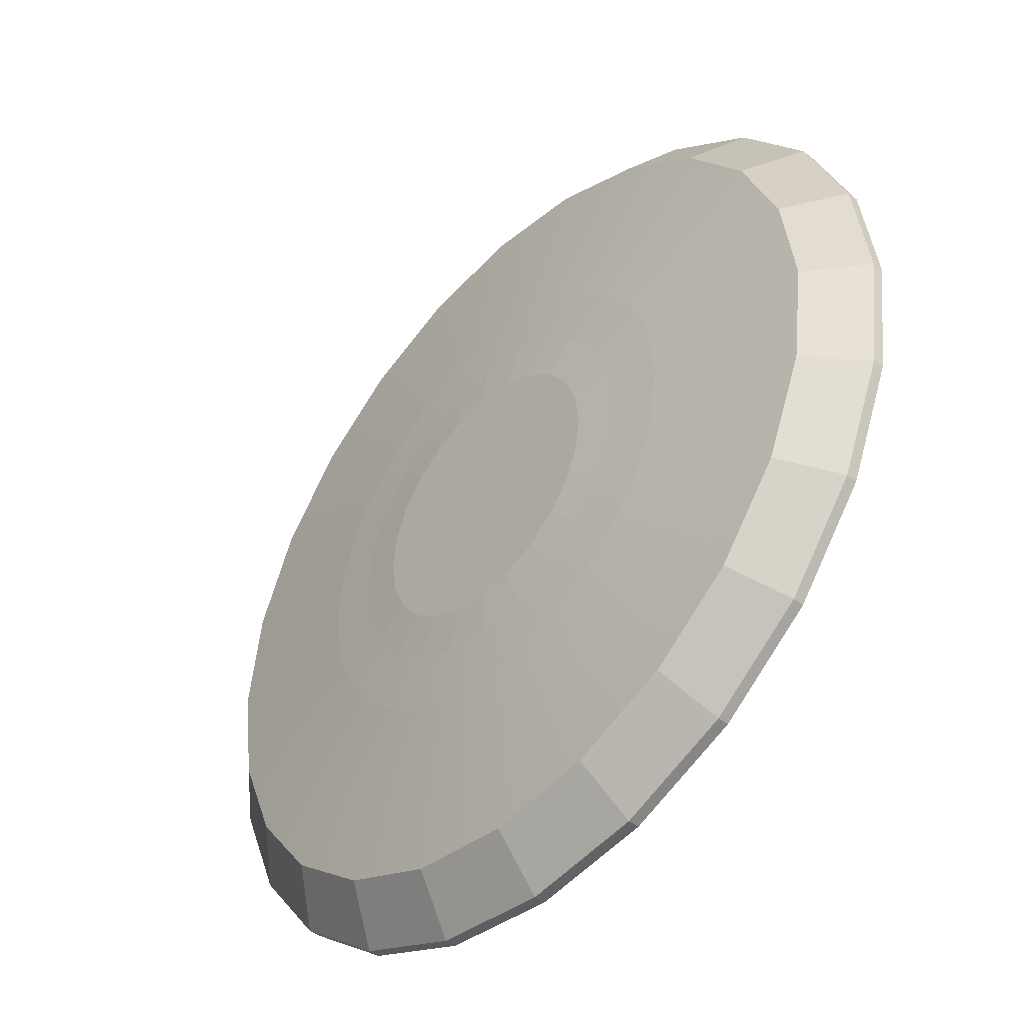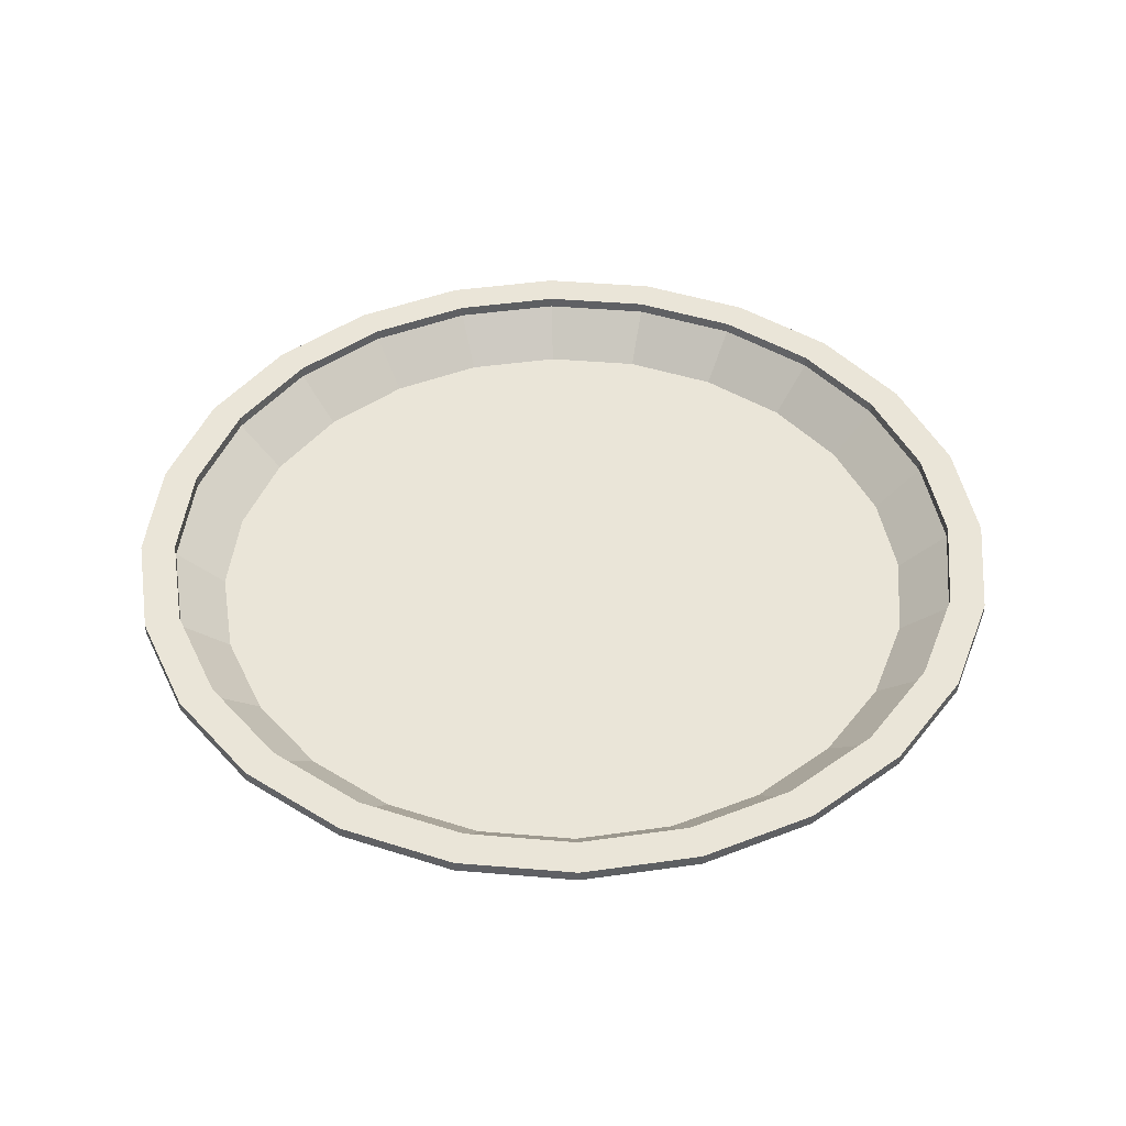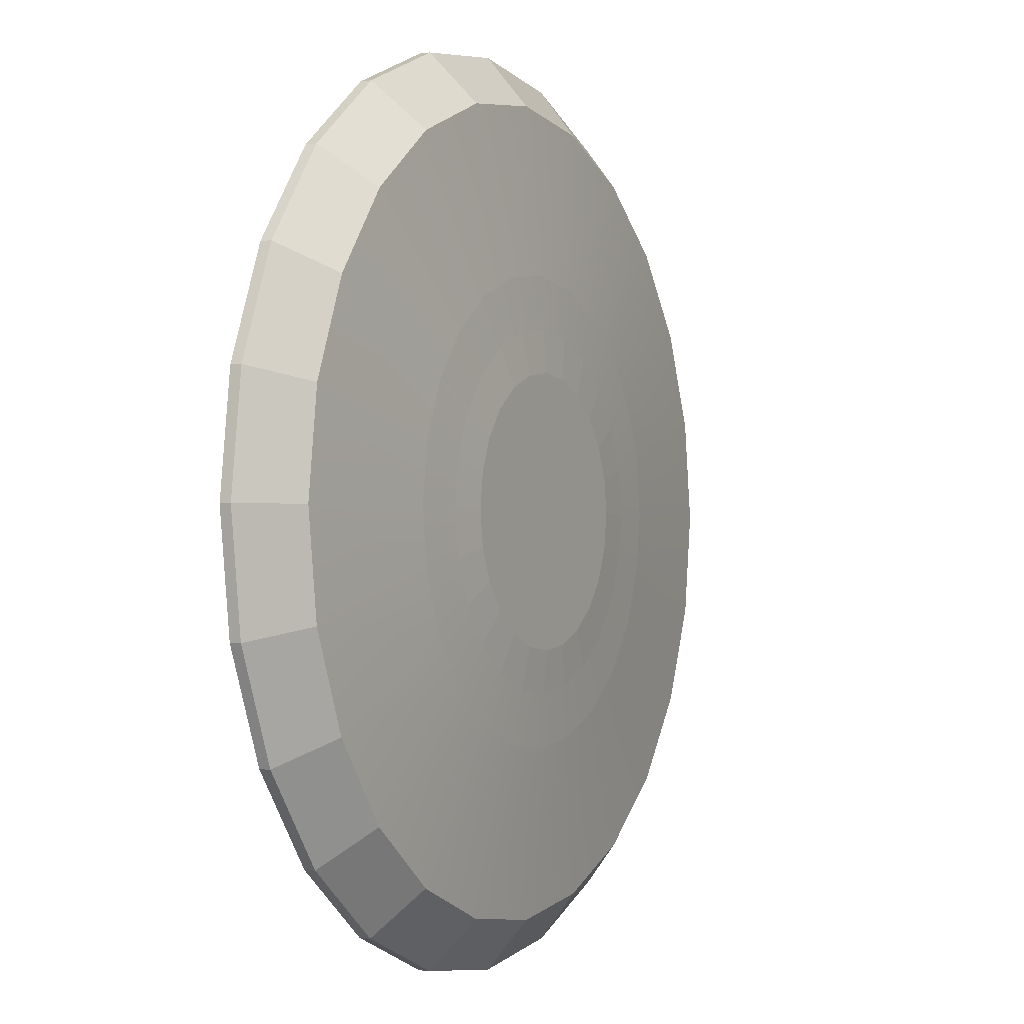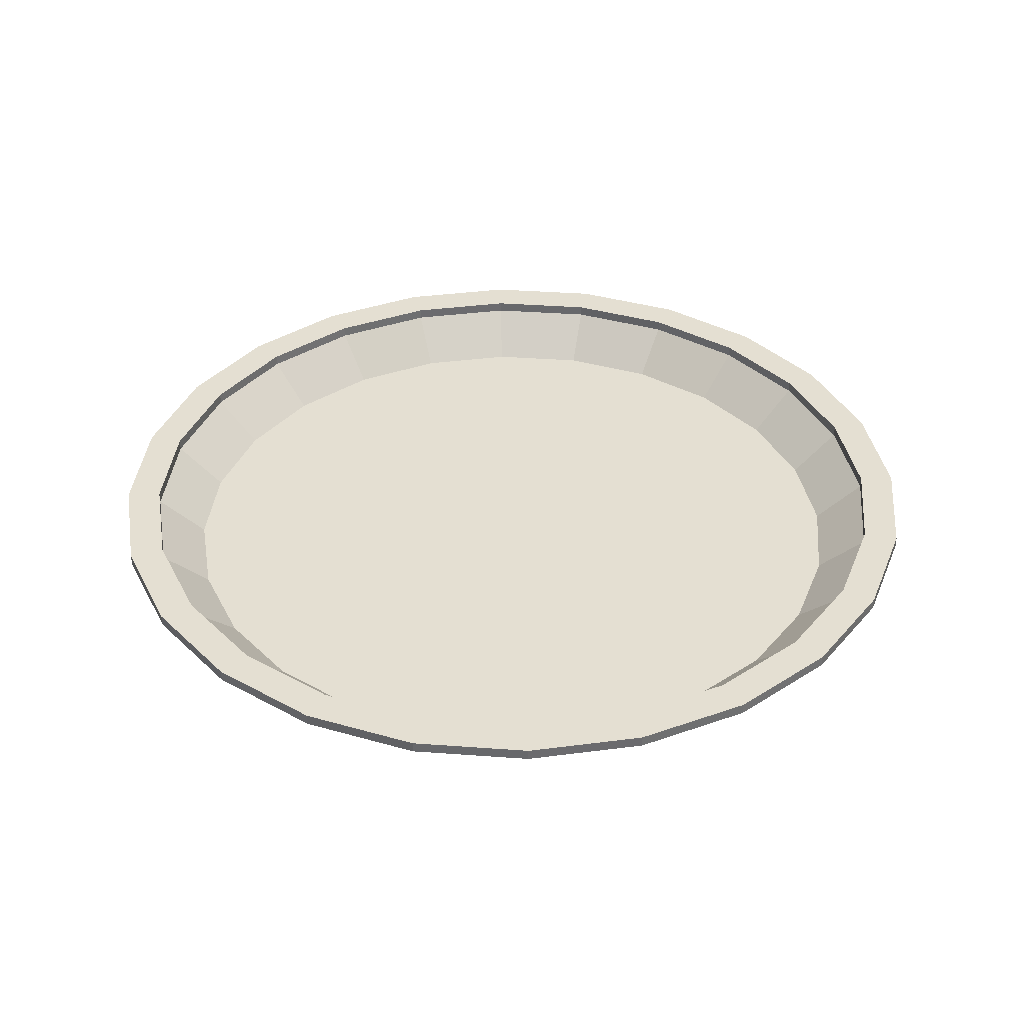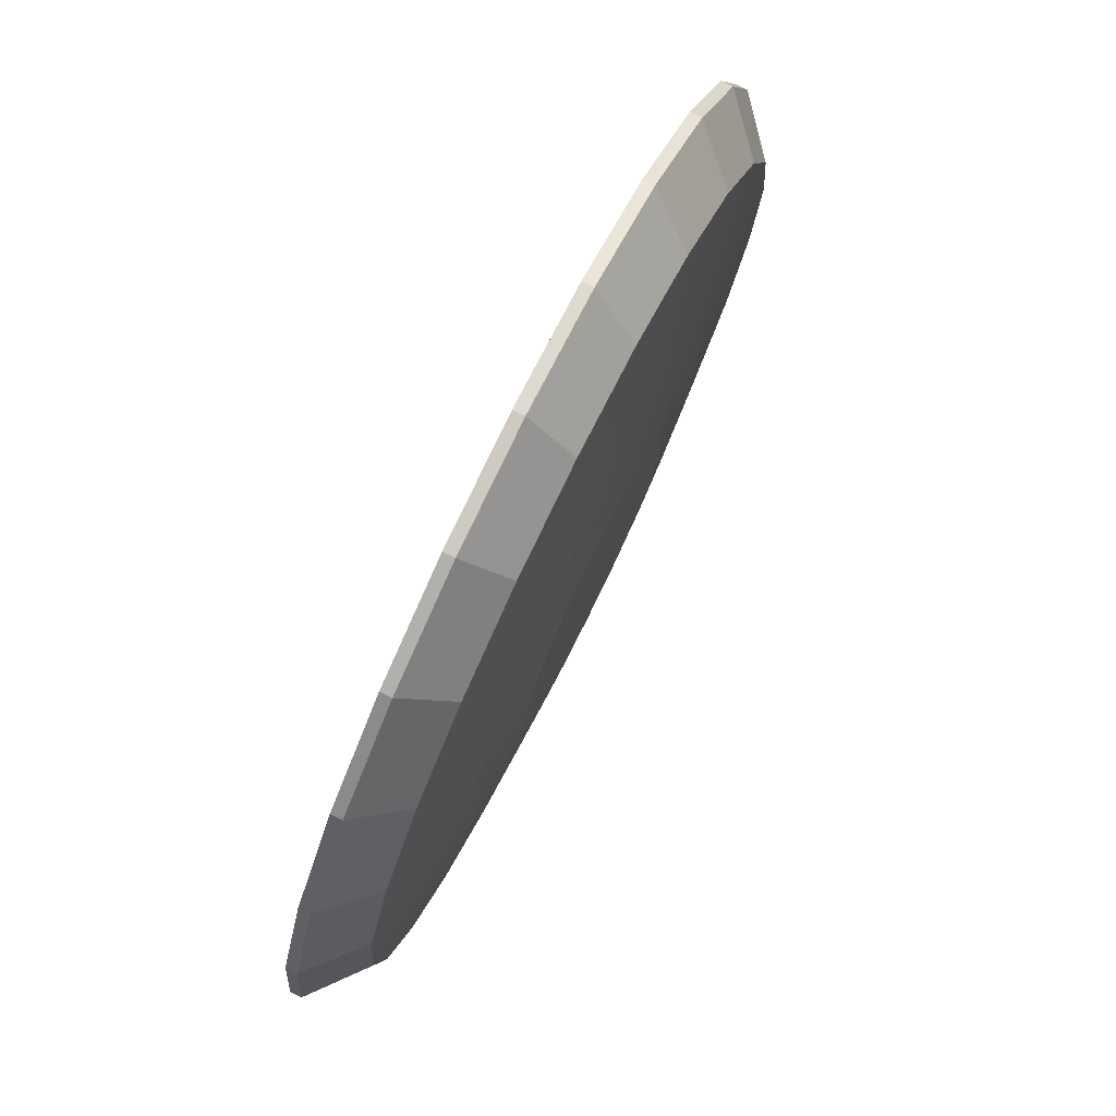
<metadata>
{"format":"obj","ext":"obj","renderer":"f3d","projection":"perspective","resolution":1024,"background":"white","views":[{"elev":-44.9,"azim":47.6,"up":"+Z"},{"elev":44.5,"azim":-16.9,"up":"+Y"},{"elev":-1.1,"azim":-62.3,"up":"+Z"},{"elev":37.0,"azim":-77.1,"up":"+Y"},{"elev":78.0,"azim":-63.7,"up":"+Z"}]}
</metadata>
<code>
g default
v 0.2207 1.833 -0.05913
v 0.1979 1.833 -0.1142
v 0.1615 1.833 -0.1615
v 0.1142 1.833 -0.1979
v 0.05913 1.833 -0.2207
v 0 1.833 -0.2285
v -0.05913 1.833 -0.2207
v -0.1142 1.833 -0.1979
v -0.1615 1.833 -0.1615
v -0.1979 1.833 -0.1142
v -0.2207 1.833 -0.05913
v -0.2285 1.833 0
v -0.2207 1.833 0.05913
v -0.1979 1.833 0.1142
v -0.1615 1.833 0.1615
v -0.1142 1.833 0.1979
v -0.05913 1.833 0.2207
v 0 1.833 0.2285
v 0.05913 1.833 0.2207
v 0.1142 1.833 0.1979
v 0.1615 1.833 0.1615
v 0.1979 1.833 0.1142
v 0.2207 1.833 0.05913
v 0.2285 1.833 0
v 0.2868 1.837 -0.07686
v 0.2572 1.837 -0.1485
v 0.21 1.837 -0.21
v 0.1485 1.837 -0.2572
v 0.07686 1.837 -0.2868
v 0 1.837 -0.2969
v -0.07686 1.837 -0.2868
v -0.1485 1.837 -0.2572
v -0.21 1.837 -0.21
v -0.2572 1.837 -0.1485
v -0.2868 1.837 -0.07686
v -0.2969 1.837 0
v -0.2868 1.837 0.07686
v -0.2572 1.837 0.1485
v -0.21 1.837 0.21
v -0.1485 1.837 0.2572
v -0.07686 1.837 0.2868
v 0 1.837 0.2969
v 0.07686 1.837 0.2868
v 0.1485 1.837 0.2572
v 0.21 1.837 0.21
v 0.2572 1.837 0.1485
v 0.2868 1.837 0.07686
v 0.2969 1.837 0
v 0.4943 1.857 -0.1324
v 0.4431 1.857 -0.2559
v 0.3618 1.857 -0.3618
v 0.2559 1.857 -0.4431
v 0.1324 1.857 -0.4943
v 0 1.857 -0.5117
v -0.1324 1.857 -0.4943
v -0.2559 1.857 -0.4431
v -0.3618 1.857 -0.3618
v -0.4431 1.857 -0.2559
v -0.4943 1.857 -0.1324
v -0.5117 1.857 -0
v -0.4943 1.857 0.1324
v -0.4431 1.857 0.2559
v -0.3618 1.857 0.3618
v -0.2559 1.857 0.4431
v -0.1324 1.857 0.4943
v -0 1.857 0.5117
v 0.1324 1.857 0.4943
v 0.2559 1.857 0.4431
v 0.3618 1.857 0.3618
v 0.4431 1.857 0.2559
v 0.4943 1.857 0.1324
v 0.5117 1.857 0
v 0.4549 1.857 -0.1219
v 0.4078 1.857 -0.2355
v 0.333 1.857 -0.333
v 0.2355 1.857 -0.4078
v 0.1219 1.857 -0.4549
v 0 1.857 -0.4709
v -0.1219 1.857 -0.4549
v -0.2355 1.857 -0.4078
v -0.333 1.857 -0.333
v -0.4078 1.857 -0.2355
v -0.4549 1.857 -0.1219
v -0.4709 1.857 -0
v -0.4549 1.857 0.1219
v -0.4078 1.857 0.2355
v -0.333 1.857 0.333
v -0.2355 1.857 0.4078
v -0.1219 1.857 0.4549
v -0 1.857 0.4709
v 0.1219 1.857 0.4549
v 0.2355 1.857 0.4078
v 0.333 1.857 0.333
v 0.4078 1.857 0.2355
v 0.4549 1.857 0.1219
v 0.4709 1.857 -0
v 0.1648 1.857 -0.04415
v 0.1477 1.857 -0.08528
v 0.1206 1.857 -0.1206
v 0.08528 1.857 -0.1477
v 0.04415 1.857 -0.1648
v 0 1.857 -0.1706
v -0.04415 1.857 -0.1648
v -0.08528 1.857 -0.1477
v -0.1206 1.857 -0.1206
v -0.1477 1.857 -0.08528
v -0.1648 1.857 -0.04415
v -0.1706 1.857 -0
v -0.1648 1.857 0.04415
v -0.1477 1.857 0.08528
v -0.1206 1.857 0.1206
v -0.08528 1.857 0.1477
v -0.04415 1.857 0.1648
v -0 1.857 0.1706
v 0.04415 1.857 0.1648
v 0.08528 1.857 0.1477
v 0.1206 1.857 0.1206
v 0.1477 1.857 0.08528
v 0.1648 1.857 0.04415
v 0.1706 1.857 0
v 0 1.857 0
v 0.5585 1.912 -0.1496
v 0.5007 1.912 -0.2891
v 0.4608 1.912 -0.2661
v 0.514 1.912 -0.1377
v 0.4088 1.912 -0.4088
v 0.3763 1.912 -0.3763
v 0.2891 1.912 -0.5007
v 0.2661 1.912 -0.4608
v 0.1496 1.912 -0.5585
v 0.1377 1.912 -0.514
v 0 1.912 -0.5782
v 0 1.912 -0.5321
v -0.1496 1.912 -0.5585
v -0.1377 1.912 -0.514
v -0.2891 1.912 -0.5007
v -0.2661 1.912 -0.4608
v -0.4088 1.912 -0.4088
v -0.3763 1.912 -0.3763
v -0.5007 1.912 -0.2891
v -0.4608 1.912 -0.2661
v -0.5585 1.912 -0.1496
v -0.514 1.912 -0.1377
v -0.5782 1.912 -0
v -0.5321 1.912 -0
v -0.5585 1.912 0.1496
v -0.514 1.912 0.1377
v -0.5007 1.912 0.2891
v -0.4608 1.912 0.2661
v -0.4088 1.912 0.4088
v -0.3763 1.912 0.3763
v -0.2891 1.912 0.5007
v -0.2661 1.912 0.4608
v -0.1496 1.912 0.5585
v -0.1377 1.912 0.514
v -0 1.912 0.5782
v -0 1.912 0.5321
v 0.1496 1.912 0.5585
v 0.1377 1.912 0.514
v 0.2891 1.912 0.5007
v 0.2661 1.912 0.4608
v 0.4088 1.912 0.4088
v 0.3763 1.912 0.3763
v 0.5007 1.912 0.2891
v 0.4608 1.912 0.2661
v 0.5585 1.912 0.1496
v 0.514 1.912 0.1377
v 0.5782 1.912 -0
v 0.5321 1.912 -0
v 0.08396 1.828 -0.0225
v 0.07527 1.828 -0.04346
v 0.1505 1.828 -0.08692
v 0.1679 1.828 -0.04499
v 0.06146 1.828 -0.06146
v 0.1229 1.828 -0.1229
v 0.04346 1.828 -0.07527
v 0.08692 1.828 -0.1505
v 0.0225 1.828 -0.08396
v 0.04499 1.828 -0.1679
v 0 1.828 -0.08692
v 0 1.828 -0.1738
v -0.0225 1.828 -0.08396
v -0.04499 1.828 -0.1679
v -0.04346 1.828 -0.07527
v -0.08692 1.828 -0.1505
v -0.06146 1.828 -0.06146
v -0.1229 1.828 -0.1229
v -0.07527 1.828 -0.04346
v -0.1505 1.828 -0.08692
v -0.08396 1.828 -0.0225
v -0.1679 1.828 -0.04499
v -0.08692 1.828 0
v -0.1738 1.828 0
v -0.08396 1.828 0.0225
v -0.1679 1.828 0.04499
v -0.07527 1.828 0.04346
v -0.1505 1.828 0.08692
v -0.06146 1.828 0.06146
v -0.1229 1.828 0.1229
v -0.04346 1.828 0.07527
v -0.08692 1.828 0.1505
v -0.0225 1.828 0.08396
v -0.04499 1.828 0.1679
v 0 1.828 0.08692
v 0 1.828 0.1738
v 0.0225 1.828 0.08396
v 0.04499 1.828 0.1679
v 0.04346 1.828 0.07527
v 0.08692 1.828 0.1505
v 0.06146 1.828 0.06146
v 0.1229 1.828 0.1229
v 0.07527 1.828 0.04346
v 0.1505 1.828 0.08692
v 0.08396 1.828 0.0225
v 0.1679 1.828 0.04499
v 0.08692 1.828 0
v 0.1738 1.828 0
v 0 1.828 0
v 0.5585 1.926 -0.1496
v 0.5007 1.926 -0.2891
v 0.4608 1.926 -0.2661
v 0.514 1.926 -0.1377
v 0.4088 1.926 -0.4088
v 0.3763 1.926 -0.3763
v 0.2891 1.926 -0.5007
v 0.2661 1.926 -0.4608
v 0.1496 1.926 -0.5585
v 0.1377 1.926 -0.514
v 0 1.926 -0.5782
v 0 1.926 -0.5321
v -0.1496 1.926 -0.5585
v -0.1377 1.926 -0.514
v -0.2891 1.926 -0.5007
v -0.2661 1.926 -0.4608
v -0.4088 1.926 -0.4088
v -0.3763 1.926 -0.3763
v -0.5007 1.926 -0.2891
v -0.4608 1.926 -0.2661
v -0.5585 1.926 -0.1496
v -0.514 1.926 -0.1377
v -0.5782 1.926 -0
v -0.5321 1.926 -0
v -0.5585 1.926 0.1496
v -0.514 1.926 0.1377
v -0.5007 1.926 0.2891
v -0.4608 1.926 0.2661
v -0.4088 1.926 0.4088
v -0.3763 1.926 0.3763
v -0.2891 1.926 0.5007
v -0.2661 1.926 0.4608
v -0.1496 1.926 0.5585
v -0.1377 1.926 0.514
v -0 1.926 0.5782
v -0 1.926 0.5321
v 0.1496 1.926 0.5585
v 0.1377 1.926 0.514
v 0.2891 1.926 0.5007
v 0.2661 1.926 0.4608
v 0.4088 1.926 0.4088
v 0.3763 1.926 0.3763
v 0.5007 1.926 0.2891
v 0.4608 1.926 0.2661
v 0.5585 1.926 0.1496
v 0.514 1.926 0.1377
v 0.5782 1.926 -0
v 0.5321 1.926 -0
g pCylinder1
f 170 171 172 173
f 171 174 175 172
f 174 176 177 175
f 176 178 179 177
f 178 180 181 179
f 180 182 183 181
f 182 184 185 183
f 184 186 187 185
f 186 188 189 187
f 188 190 191 189
f 190 192 193 191
f 192 194 195 193
f 194 196 197 195
f 196 198 199 197
f 198 200 201 199
f 200 202 203 201
f 202 204 205 203
f 204 206 207 205
f 206 208 209 207
f 208 210 211 209
f 210 212 213 211
f 212 214 215 213
f 214 216 217 215
f 216 170 173 217
f 1 2 26 25
f 2 3 27 26
f 3 4 28 27
f 4 5 29 28
f 5 6 30 29
f 6 7 31 30
f 7 8 32 31
f 8 9 33 32
f 9 10 34 33
f 10 11 35 34
f 11 12 36 35
f 12 13 37 36
f 13 14 38 37
f 14 15 39 38
f 15 16 40 39
f 16 17 41 40
f 17 18 42 41
f 18 19 43 42
f 19 20 44 43
f 20 21 45 44
f 21 22 46 45
f 22 23 47 46
f 23 24 48 47
f 24 1 25 48
f 25 26 50 49
f 26 27 51 50
f 27 28 52 51
f 28 29 53 52
f 29 30 54 53
f 30 31 55 54
f 31 32 56 55
f 32 33 57 56
f 33 34 58 57
f 34 35 59 58
f 35 36 60 59
f 36 37 61 60
f 37 38 62 61
f 38 39 63 62
f 39 40 64 63
f 40 41 65 64
f 41 42 66 65
f 42 43 67 66
f 43 44 68 67
f 44 45 69 68
f 45 46 70 69
f 46 47 71 70
f 47 48 72 71
f 48 25 49 72
f 219 220 221 222
f 220 223 224 221
f 223 225 226 224
f 225 227 228 226
f 227 229 230 228
f 229 231 232 230
f 231 233 234 232
f 233 235 236 234
f 235 237 238 236
f 237 239 240 238
f 239 241 242 240
f 241 243 244 242
f 243 245 246 244
f 245 247 248 246
f 247 249 250 248
f 249 251 252 250
f 251 253 254 252
f 253 255 256 254
f 255 257 258 256
f 257 259 260 258
f 259 261 262 260
f 261 263 264 262
f 263 265 266 264
f 265 219 222 266
f 73 74 98 97
f 74 75 99 98
f 75 76 100 99
f 76 77 101 100
f 77 78 102 101
f 78 79 103 102
f 79 80 104 103
f 80 81 105 104
f 81 82 106 105
f 82 83 107 106
f 83 84 108 107
f 84 85 109 108
f 85 86 110 109
f 86 87 111 110
f 87 88 112 111
f 88 89 113 112
f 89 90 114 113
f 90 91 115 114
f 91 92 116 115
f 92 93 117 116
f 93 94 118 117
f 94 95 119 118
f 95 96 120 119
f 96 73 97 120
f 171 170 218
f 174 171 218
f 176 174 218
f 178 176 218
f 180 178 218
f 182 180 218
f 184 182 218
f 186 184 218
f 188 186 218
f 190 188 218
f 192 190 218
f 194 192 218
f 196 194 218
f 198 196 218
f 200 198 218
f 202 200 218
f 204 202 218
f 206 204 218
f 208 206 218
f 210 208 218
f 212 210 218
f 214 212 218
f 216 214 218
f 170 216 218
f 97 98 121
f 98 99 121
f 99 100 121
f 100 101 121
f 101 102 121
f 102 103 121
f 103 104 121
f 104 105 121
f 105 106 121
f 106 107 121
f 107 108 121
f 108 109 121
f 109 110 121
f 110 111 121
f 111 112 121
f 112 113 121
f 113 114 121
f 114 115 121
f 115 116 121
f 116 117 121
f 117 118 121
f 118 119 121
f 119 120 121
f 120 97 121
f 49 50 123 122
f 74 73 125 124
f 50 51 126 123
f 75 74 124 127
f 51 52 128 126
f 76 75 127 129
f 52 53 130 128
f 77 76 129 131
f 53 54 132 130
f 78 77 131 133
f 54 55 134 132
f 79 78 133 135
f 55 56 136 134
f 80 79 135 137
f 56 57 138 136
f 81 80 137 139
f 57 58 140 138
f 82 81 139 141
f 58 59 142 140
f 83 82 141 143
f 59 60 144 142
f 84 83 143 145
f 60 61 146 144
f 85 84 145 147
f 61 62 148 146
f 86 85 147 149
f 62 63 150 148
f 87 86 149 151
f 63 64 152 150
f 88 87 151 153
f 64 65 154 152
f 89 88 153 155
f 65 66 156 154
f 90 89 155 157
f 66 67 158 156
f 91 90 157 159
f 67 68 160 158
f 92 91 159 161
f 68 69 162 160
f 93 92 161 163
f 69 70 164 162
f 94 93 163 165
f 70 71 166 164
f 95 94 165 167
f 71 72 168 166
f 96 95 167 169
f 72 49 122 168
f 73 96 169 125
f 2 1 173 172
f 3 2 172 175
f 4 3 175 177
f 5 4 177 179
f 6 5 179 181
f 7 6 181 183
f 8 7 183 185
f 9 8 185 187
f 10 9 187 189
f 11 10 189 191
f 12 11 191 193
f 13 12 193 195
f 14 13 195 197
f 15 14 197 199
f 16 15 199 201
f 17 16 201 203
f 18 17 203 205
f 19 18 205 207
f 20 19 207 209
f 21 20 209 211
f 22 21 211 213
f 23 22 213 215
f 24 23 215 217
f 1 24 217 173
f 122 123 220 219
f 124 125 222 221
f 123 126 223 220
f 127 124 221 224
f 126 128 225 223
f 129 127 224 226
f 128 130 227 225
f 131 129 226 228
f 130 132 229 227
f 133 131 228 230
f 132 134 231 229
f 135 133 230 232
f 134 136 233 231
f 137 135 232 234
f 136 138 235 233
f 139 137 234 236
f 138 140 237 235
f 141 139 236 238
f 140 142 239 237
f 143 141 238 240
f 142 144 241 239
f 145 143 240 242
f 144 146 243 241
f 147 145 242 244
f 146 148 245 243
f 149 147 244 246
f 148 150 247 245
f 151 149 246 248
f 150 152 249 247
f 153 151 248 250
f 152 154 251 249
f 155 153 250 252
f 154 156 253 251
f 157 155 252 254
f 156 158 255 253
f 159 157 254 256
f 158 160 257 255
f 161 159 256 258
f 160 162 259 257
f 163 161 258 260
f 162 164 261 259
f 165 163 260 262
f 164 166 263 261
f 167 165 262 264
f 166 168 265 263
f 169 167 264 266
f 168 122 219 265
f 125 169 266 222

</code>
